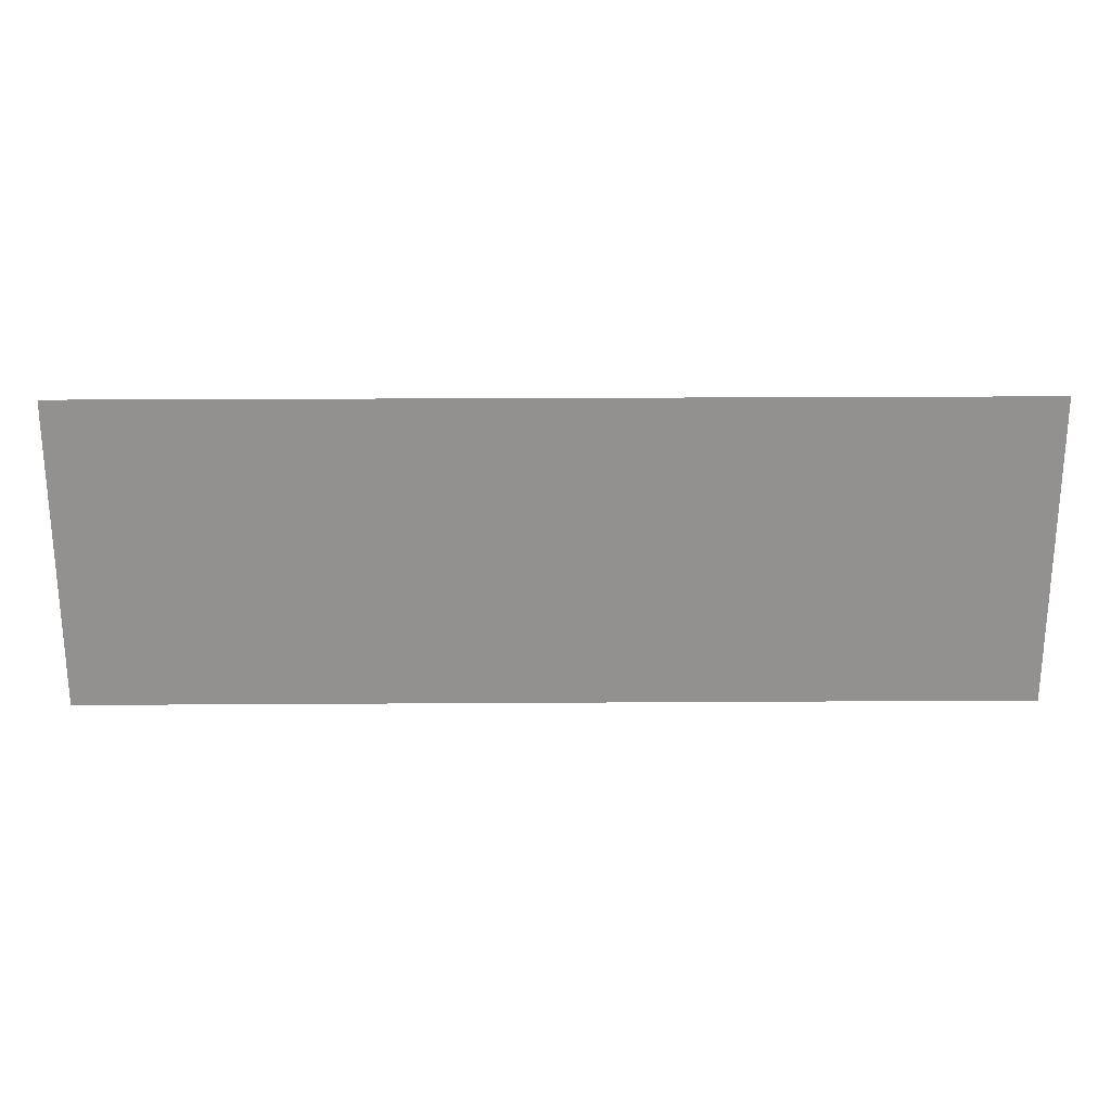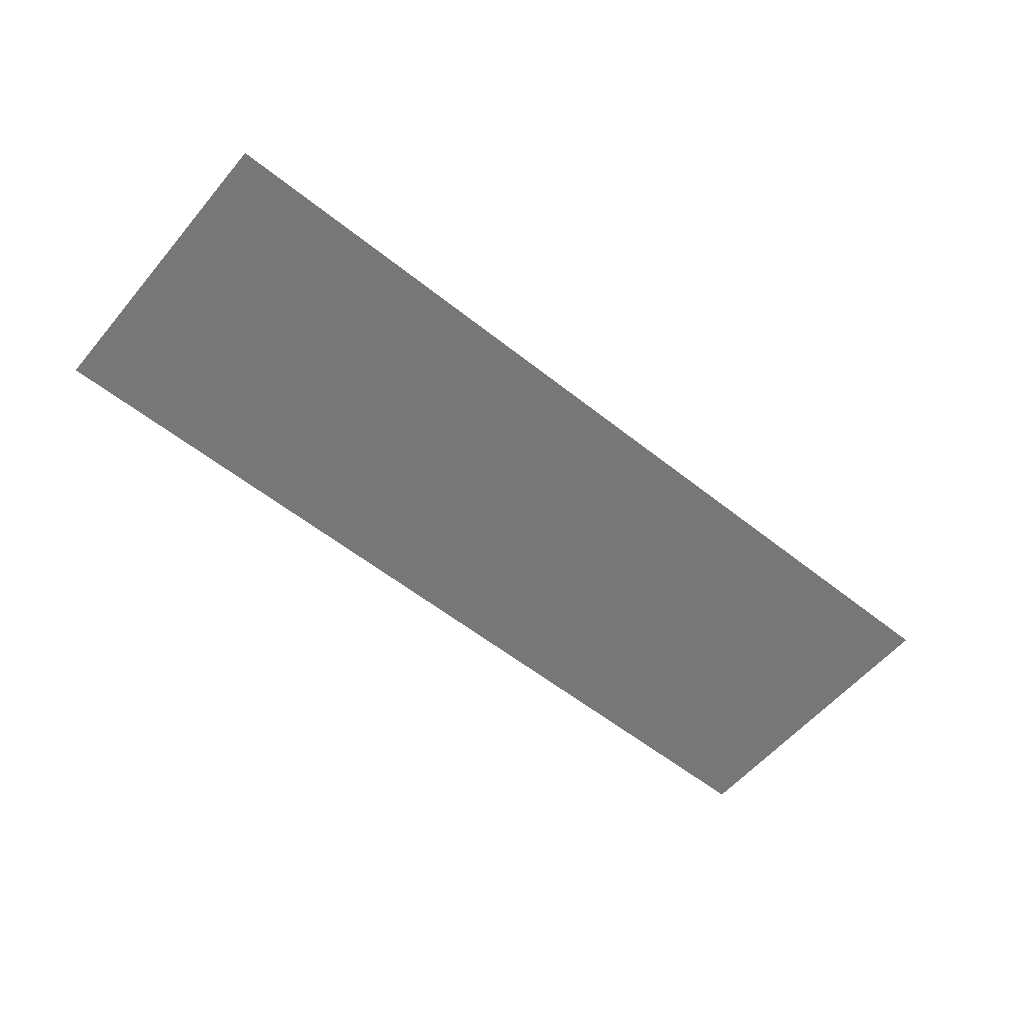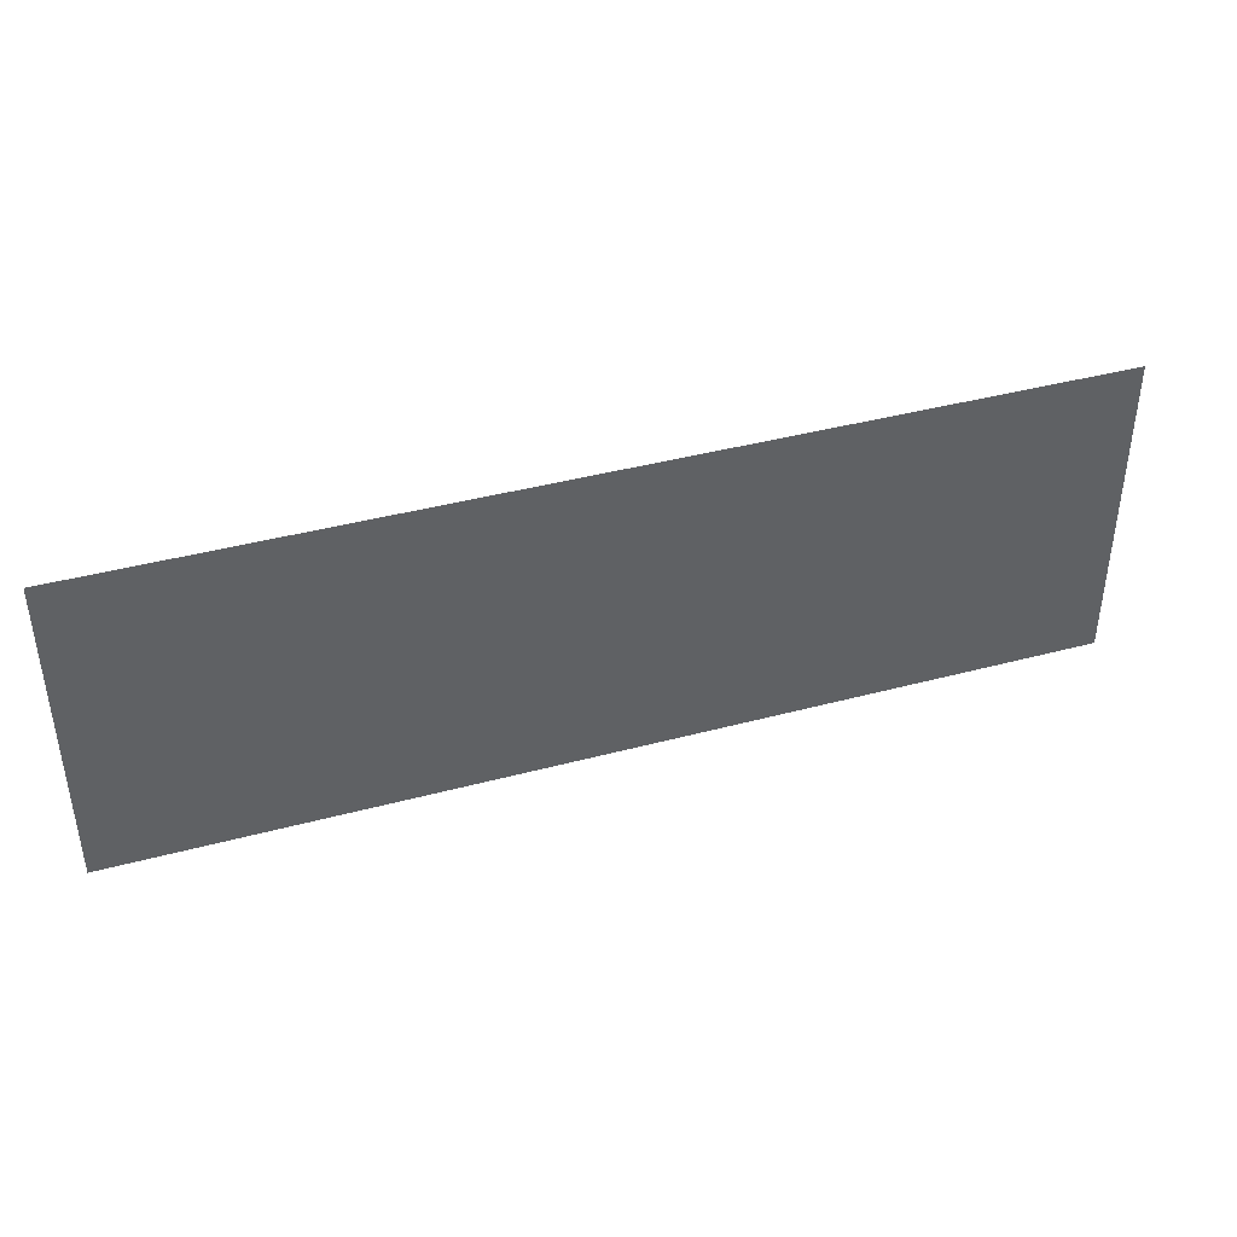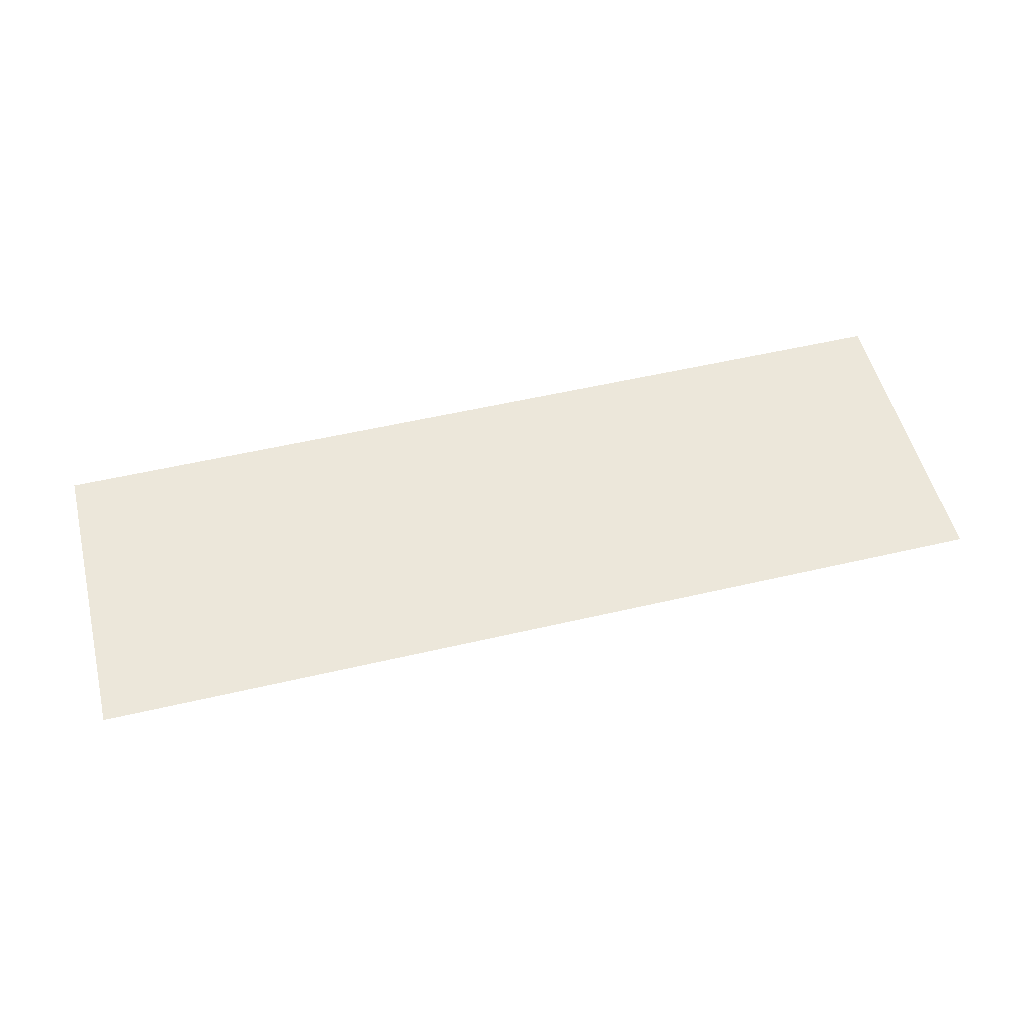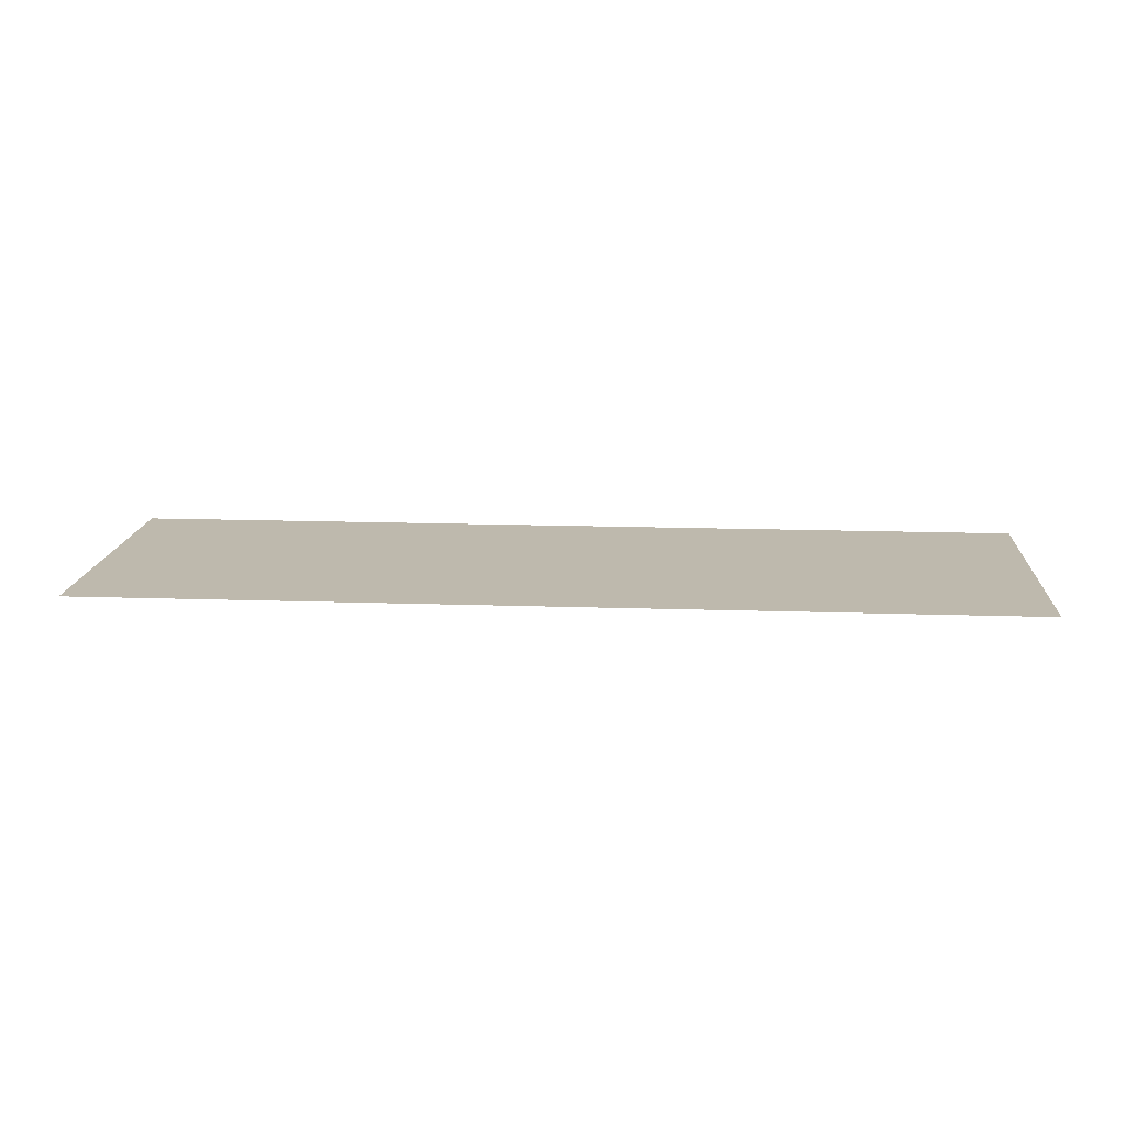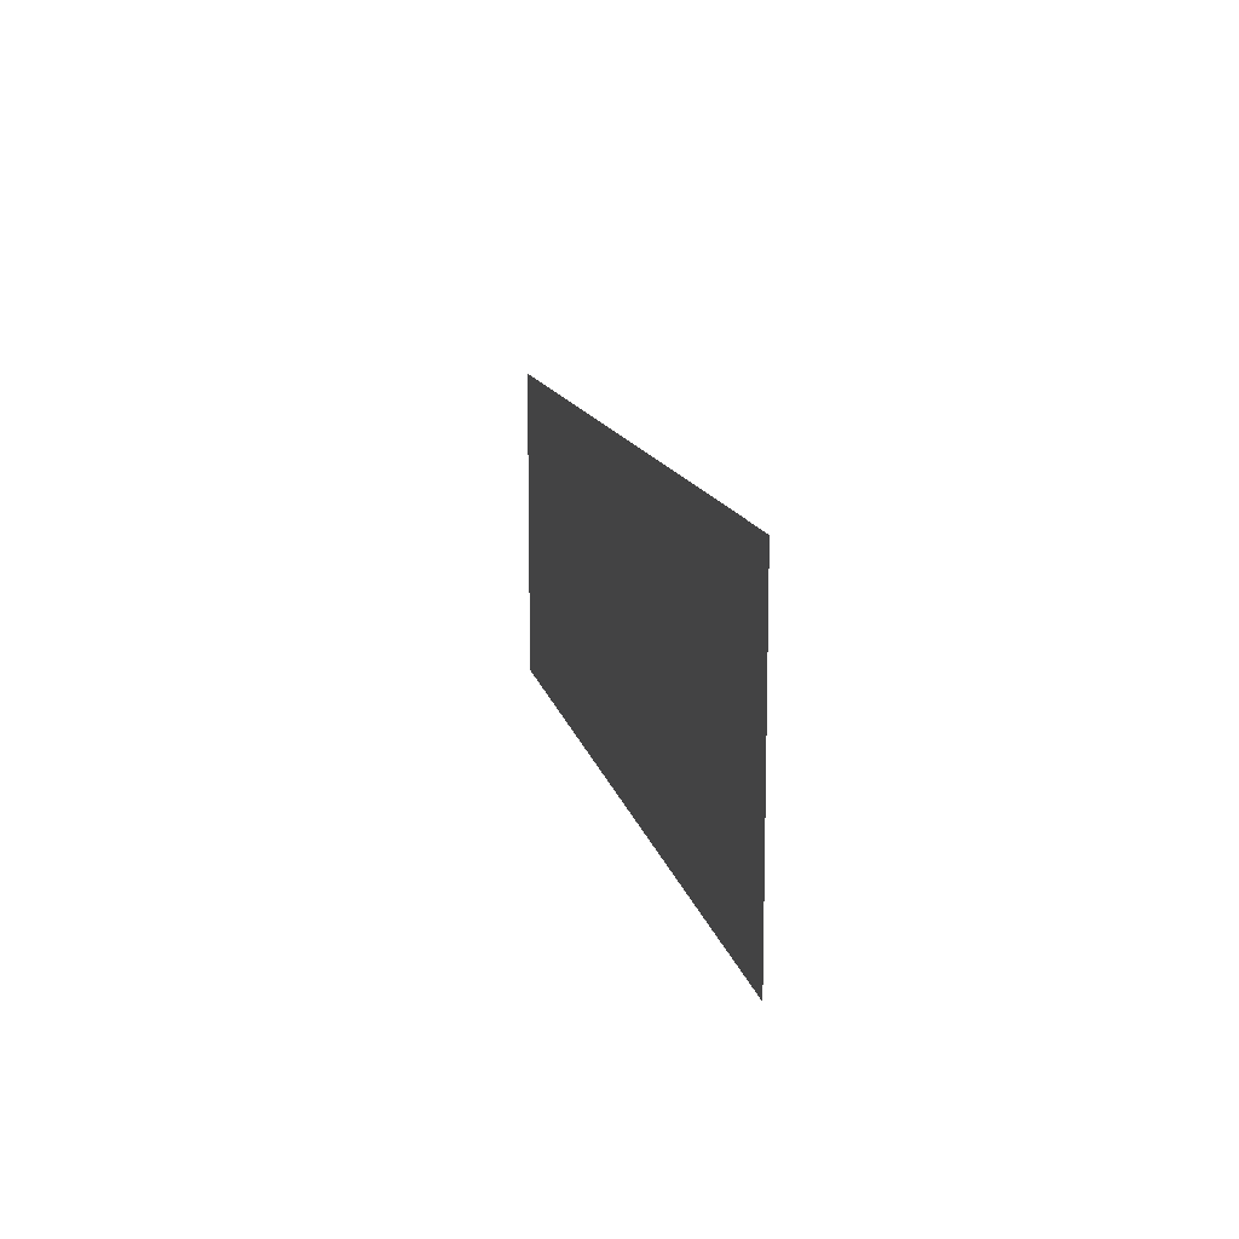
<metadata>
{"format":"obj","ext":"obj","renderer":"f3d","projection":"perspective","resolution":1024,"background":"white","views":[{"elev":24.0,"azim":-0.6,"up":"+Z"},{"elev":-57.1,"azim":-39.6,"up":"+Y"},{"elev":40.9,"azim":161.9,"up":"+Z"},{"elev":53.0,"azim":165.9,"up":"+Y"},{"elev":15.1,"azim":4.2,"up":"+Y"},{"elev":12.5,"azim":78.4,"up":"+Z"}]}
</metadata>
<code>
v 3 -6.1e-08 2.666e-15
v 3.193e-07 -3.53e-07 1
v 3 -4.117e-07 1
v 3.193e-07 -1.474e-09 6.444e-17
g floor_1x3m_1_20150_10
f 1 3 2
f 2 4 1

</code>
